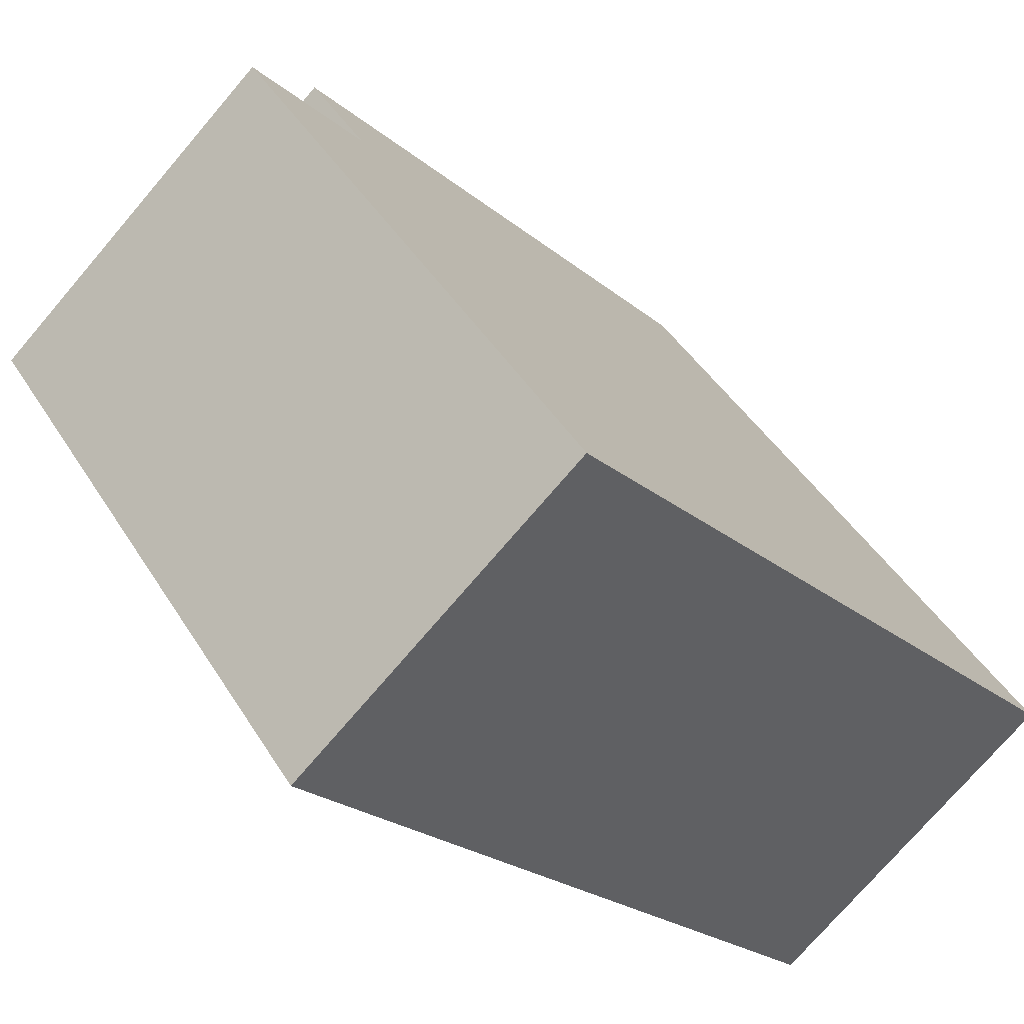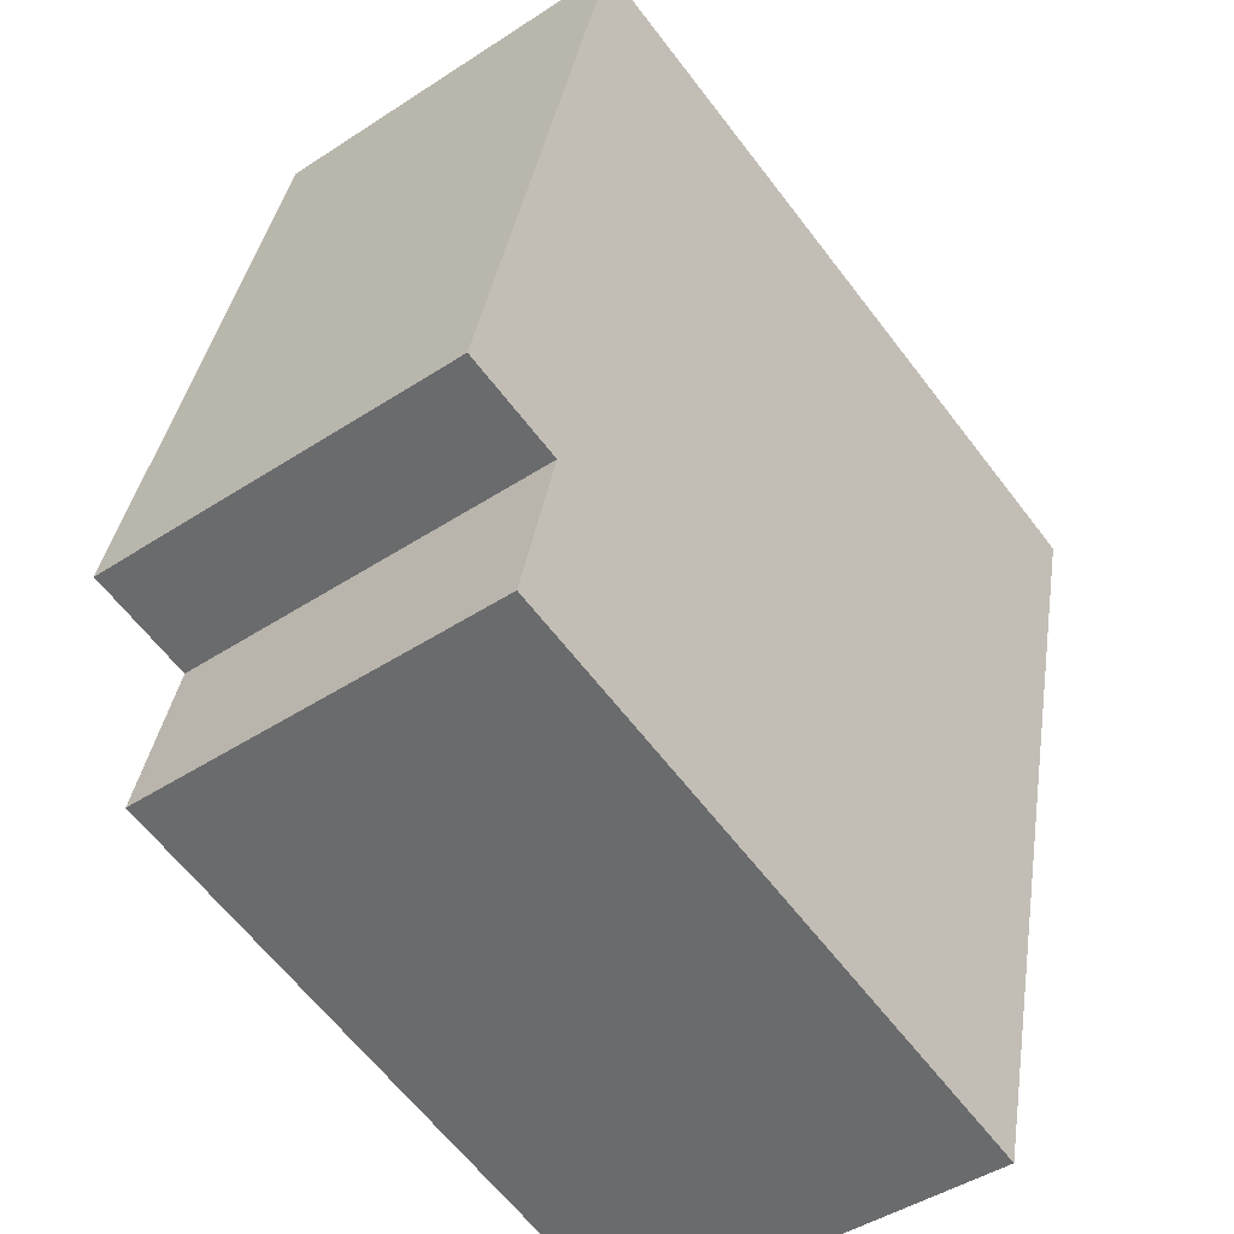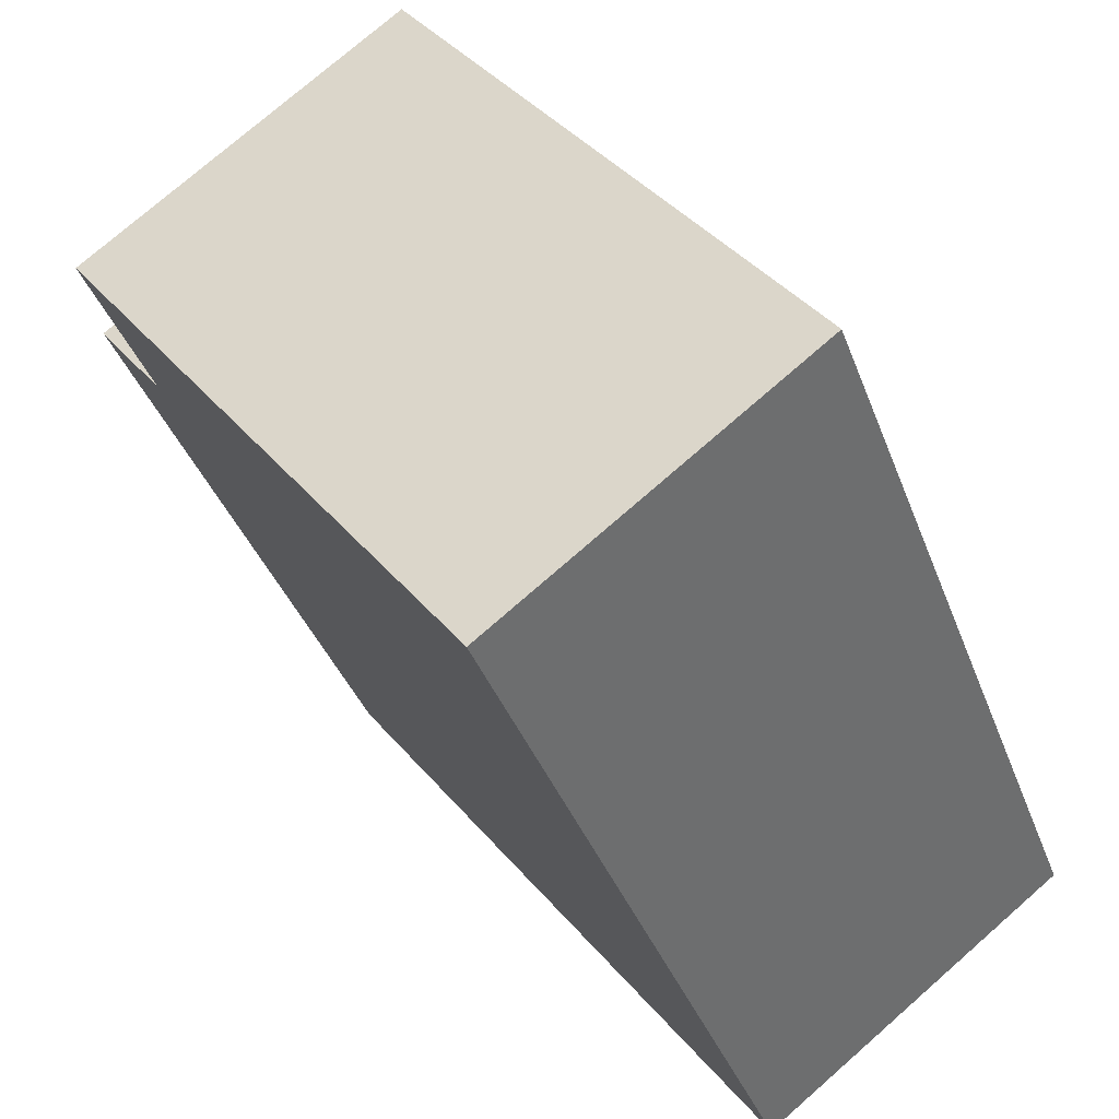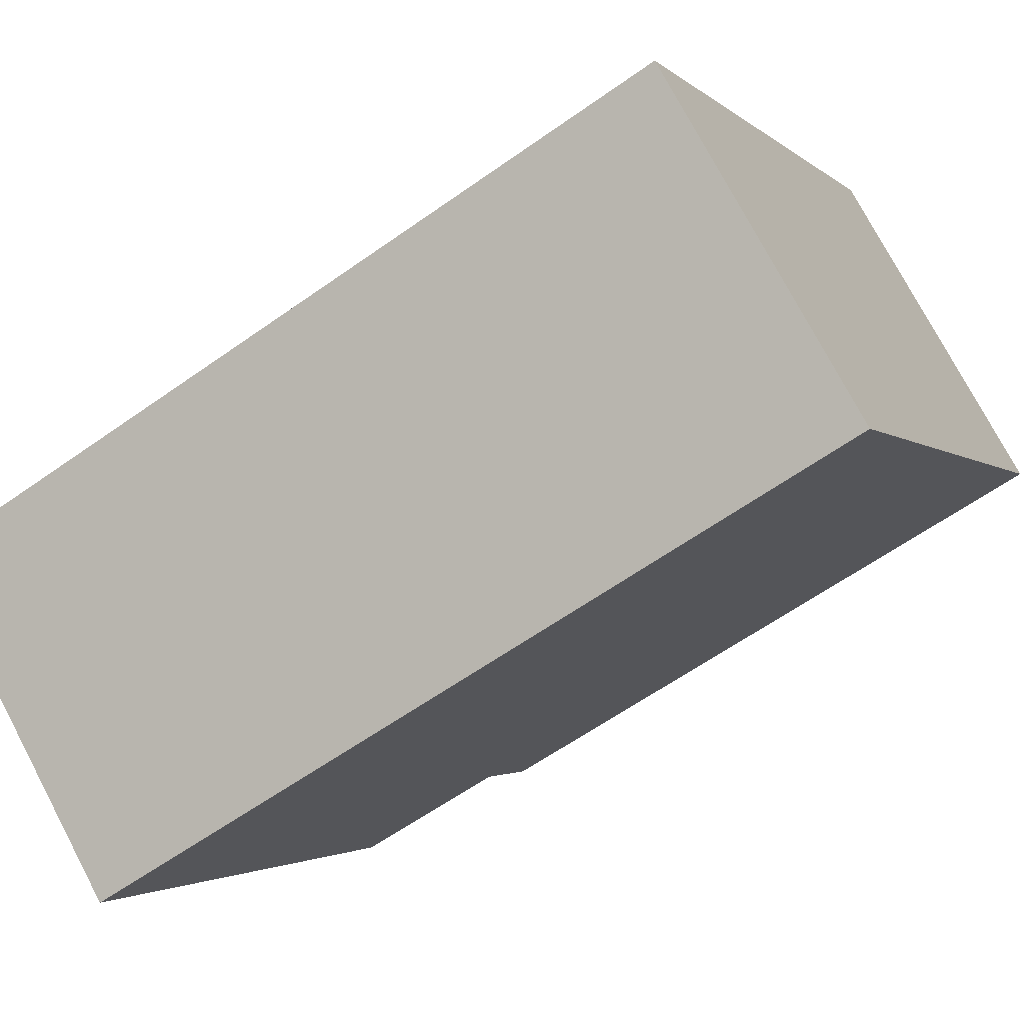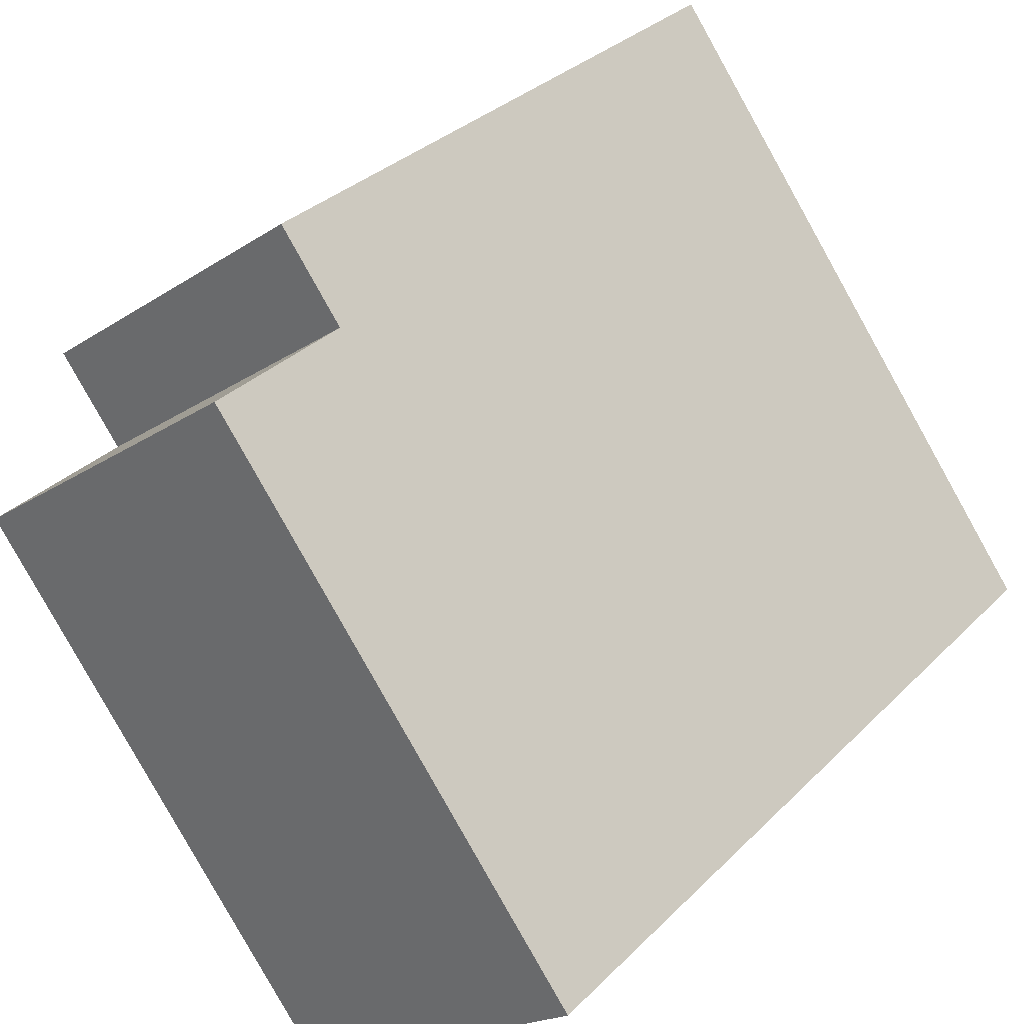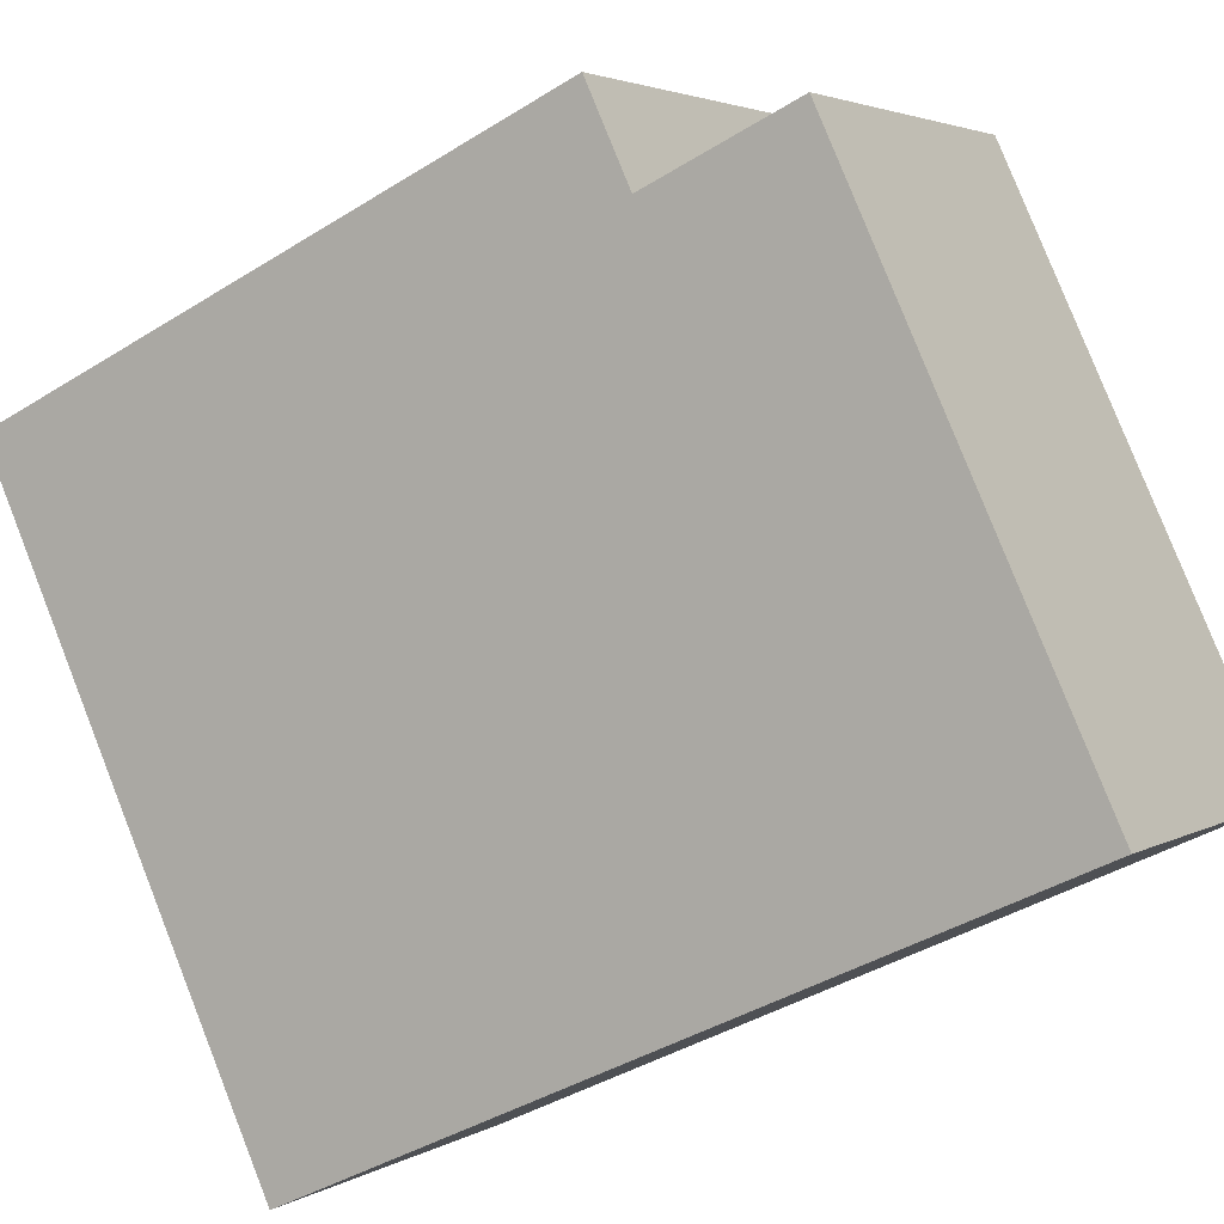
<metadata>
{"format":"obj","ext":"obj","renderer":"f3d","projection":"perspective","resolution":1024,"background":"white","views":[{"elev":-22.2,"azim":-144.9,"up":"+Z"},{"elev":35.5,"azim":-171.5,"up":"+Z"},{"elev":-37.4,"azim":-161.2,"up":"+Z"},{"elev":-60.8,"azim":-54.0,"up":"+Z"},{"elev":31.8,"azim":-143.8,"up":"+Z"},{"elev":-40.7,"azim":127.4,"up":"+Z"}]}
</metadata>
<code>
v  0 15.55 9.522e-16
v  5.506 2.571e-16 -4.198
v  0 0 0
v  5.506 15.55 -4.198
v  8.121 -6.551e-16 10.7
v  12.96 -3.448e-16 5.631
v  13.64 -3.993e-16 6.521
v  7.444 -6.004e-16 9.805
v  12.44 -3.026e-16 4.942
v  6.937 -5.595e-16 9.137
v  5.68 -4.581e-16 7.482
v  11.19 -2.02e-16 3.299
v  10.4 -1.382e-16 2.257
v  10.4 15.55 2.257
v  11.19 15.55 3.299
v  5.68 15.55 7.482
v  6.937 15.55 9.137
v  12.44 15.55 4.942
v  7.444 12.44 9.805
v  12.44 12.44 4.942
v  6.937 12.44 9.137
v  8.121 12.44 10.7
v  13.64 12.44 6.521
v  12.96 12.44 5.631
g defaultobject
f 1 2 3
f 2 1 4
f 5 6 7
f 6 5 8
f 6 8 9
f 9 8 10
f 9 10 11
f 9 11 12
f 12 11 13
f 13 11 3
f 13 3 2
f 14 12 13
f 12 14 15
f 4 13 2
f 13 4 14
f 16 4 1
f 4 16 17
f 4 17 18
f 4 18 15
f 4 15 14
f 19 20 21
f 20 19 22
f 20 22 23
f 20 23 24
f 23 5 7
f 5 23 22
f 18 12 15
f 12 18 20
f 12 20 24
f 12 24 23
f 12 23 9
f 9 23 7
f 9 7 6
f 18 21 20
f 21 18 17
f 19 21 8
f 11 1 3
f 1 11 10
f 1 10 8
f 1 8 21
f 1 21 17
f 1 17 16
f 22 8 5
f 8 22 19

</code>
